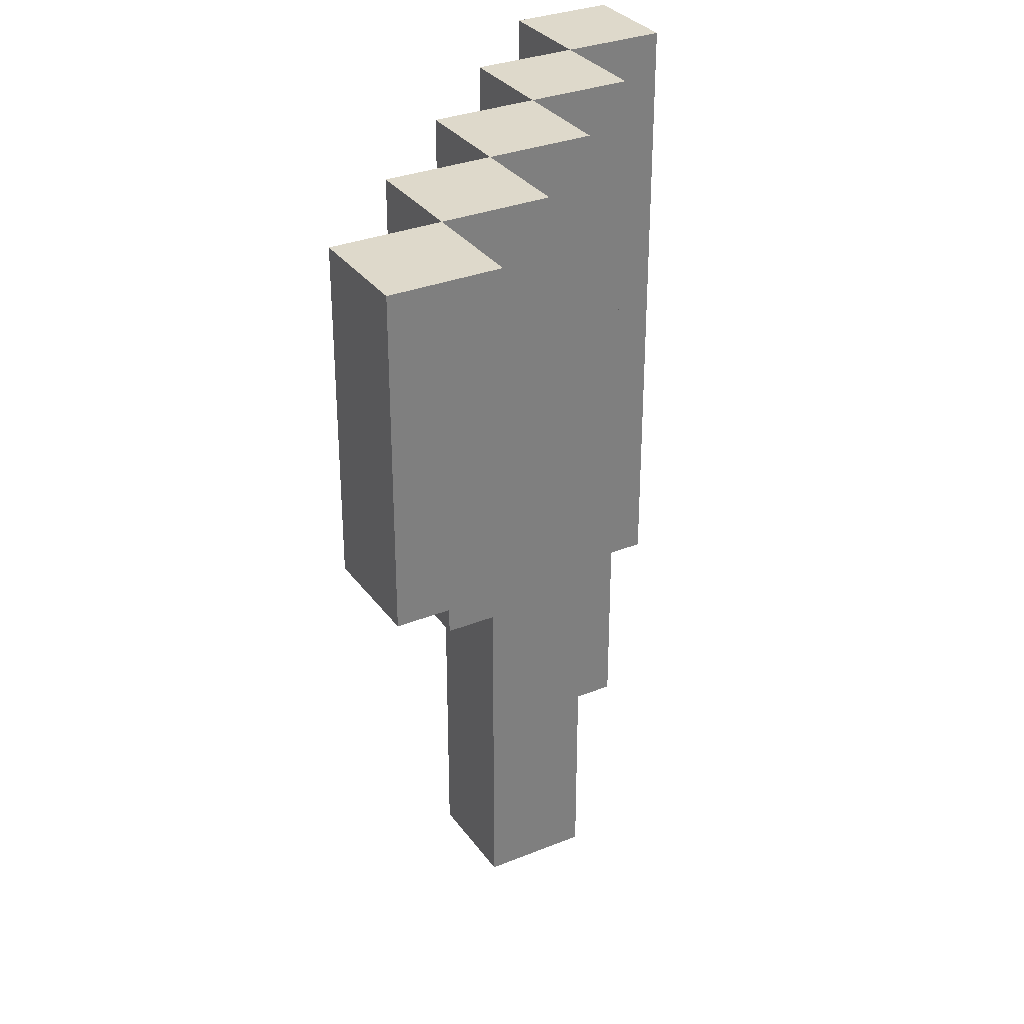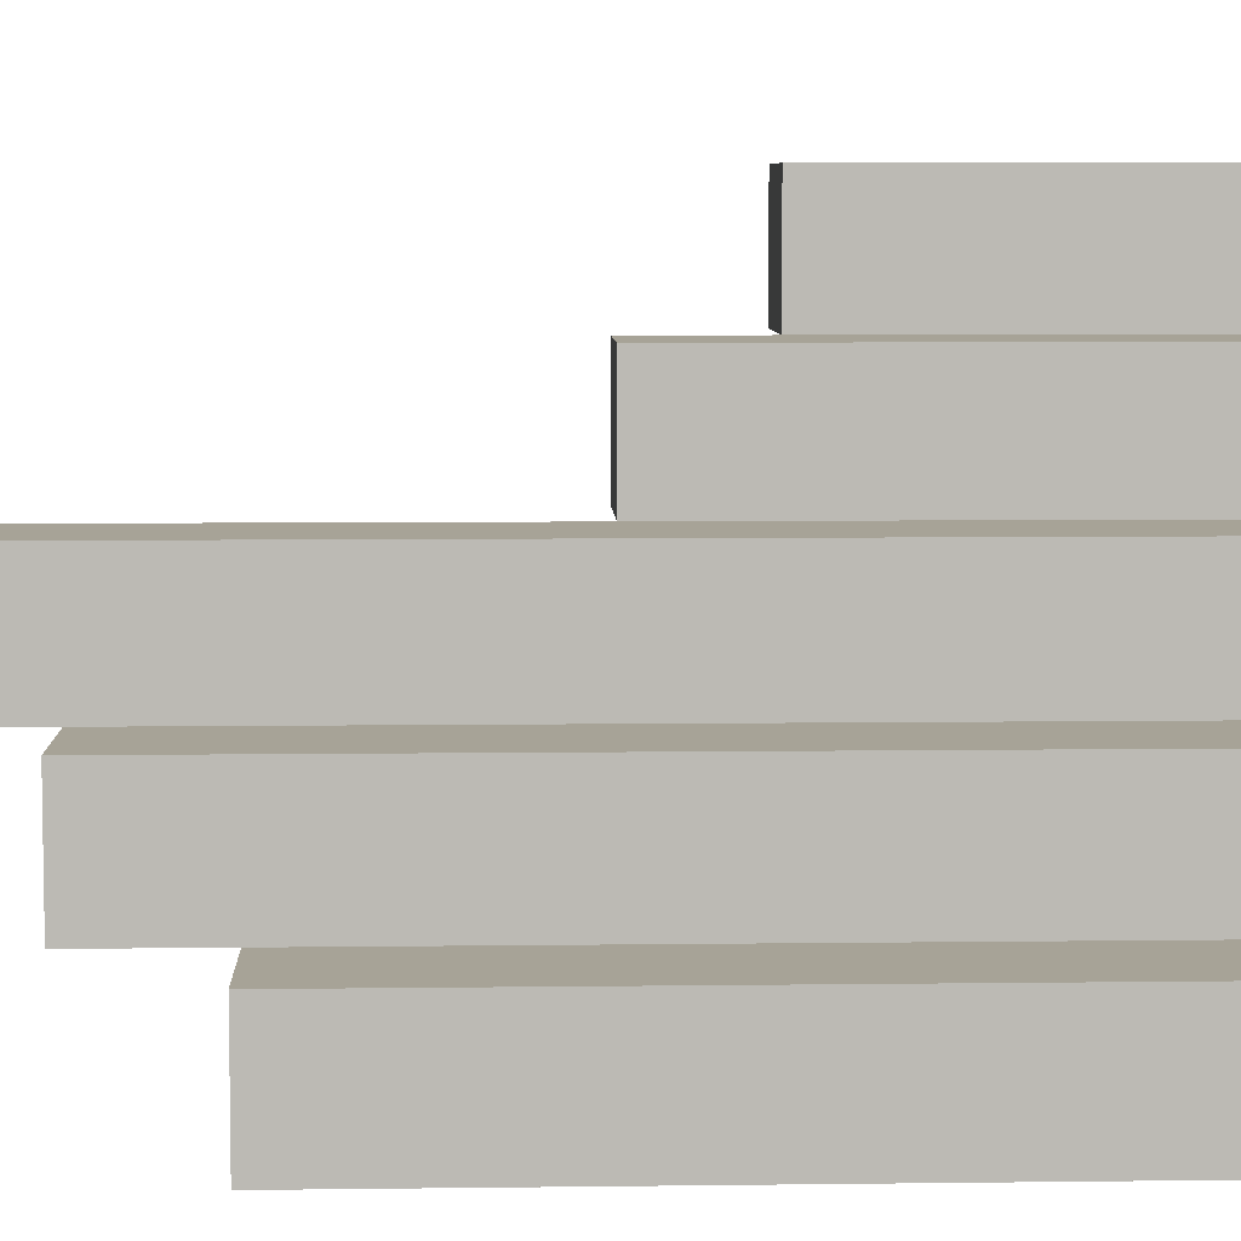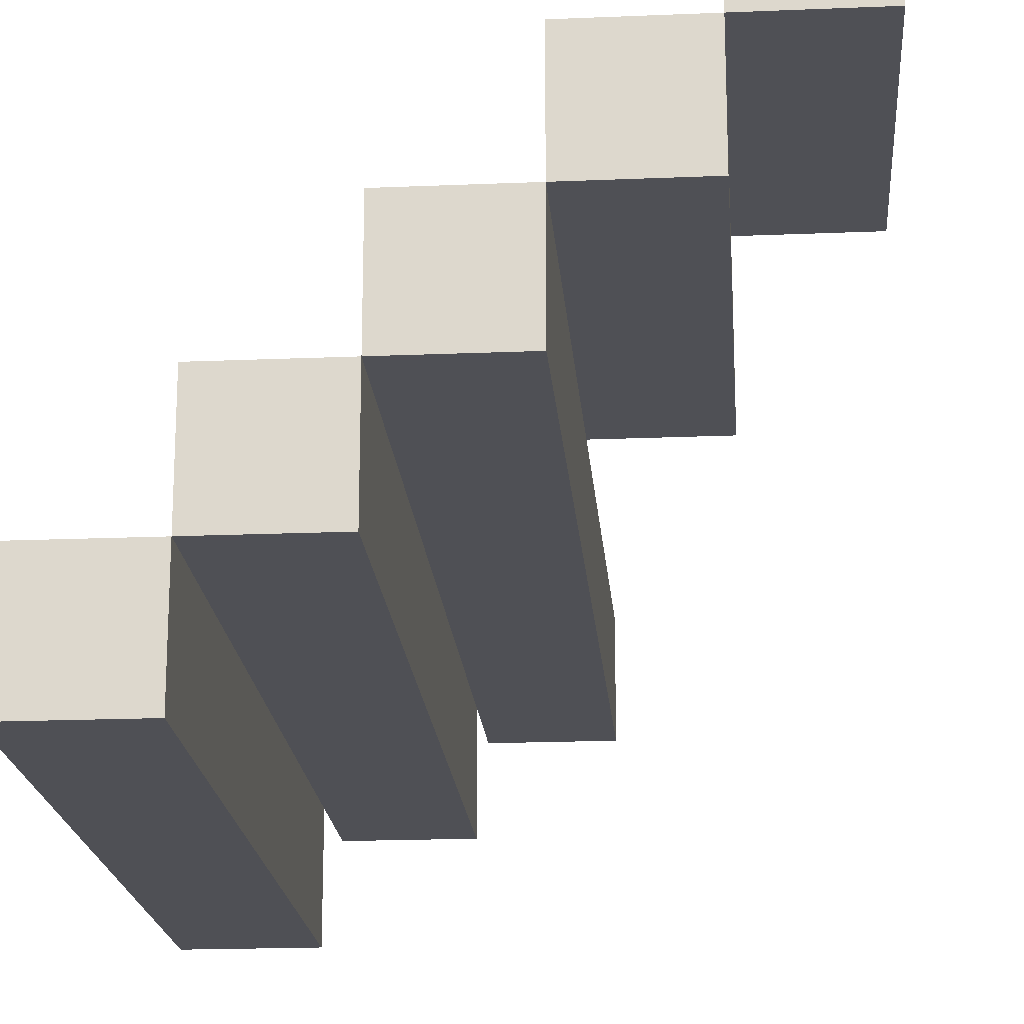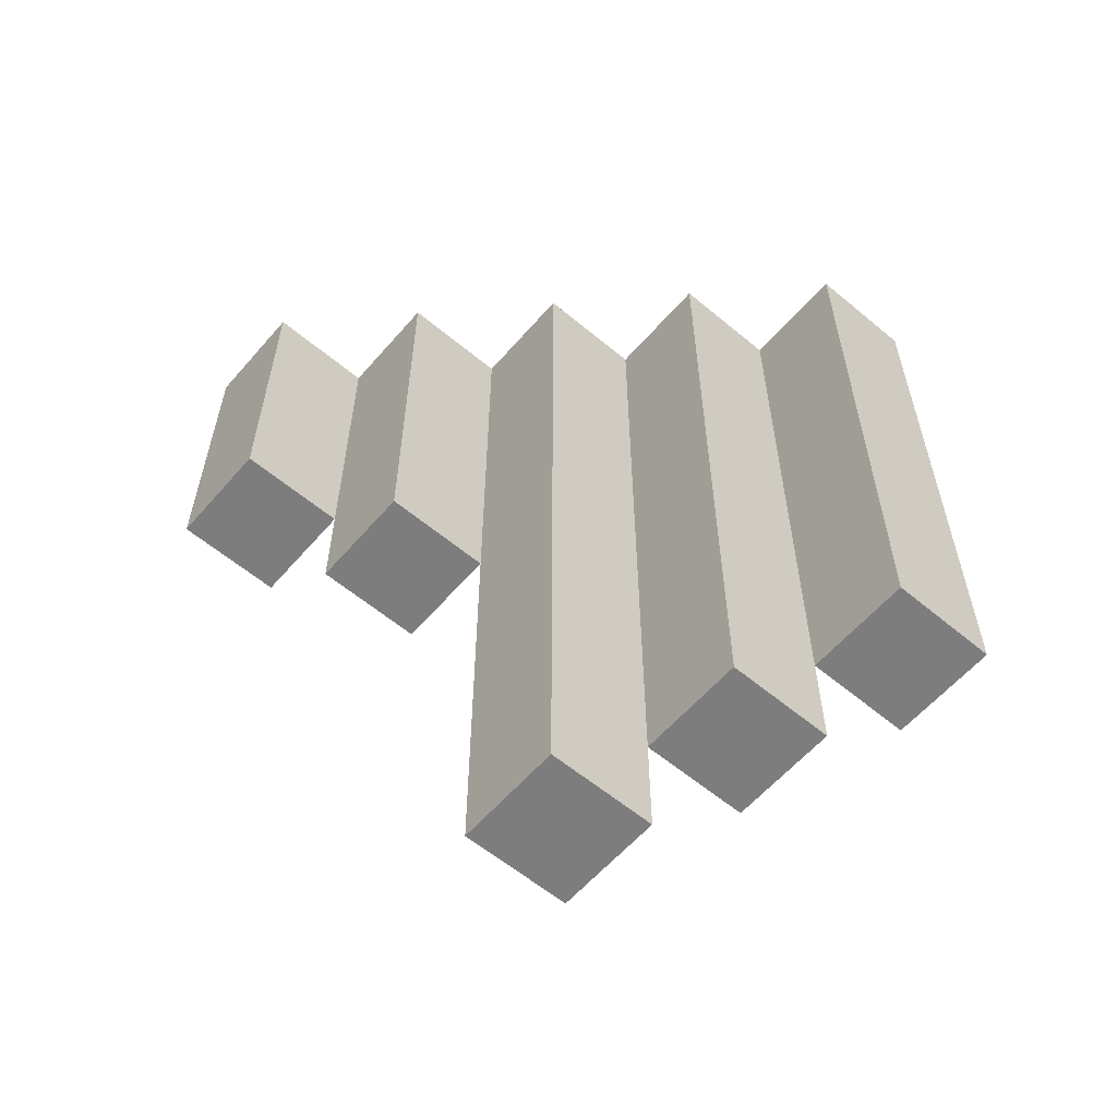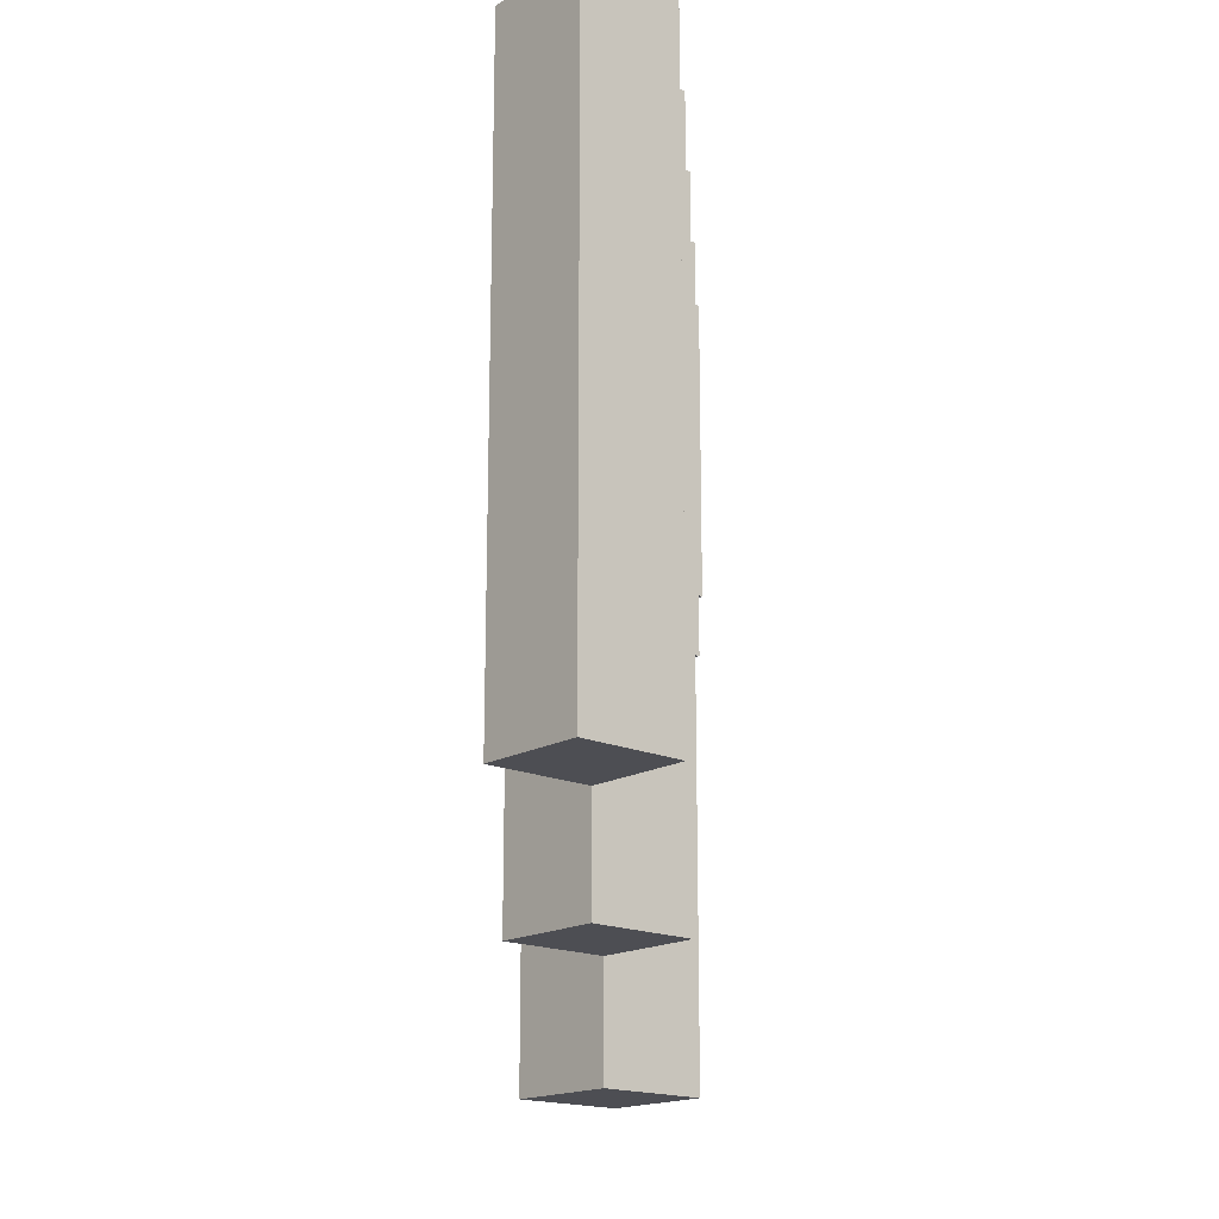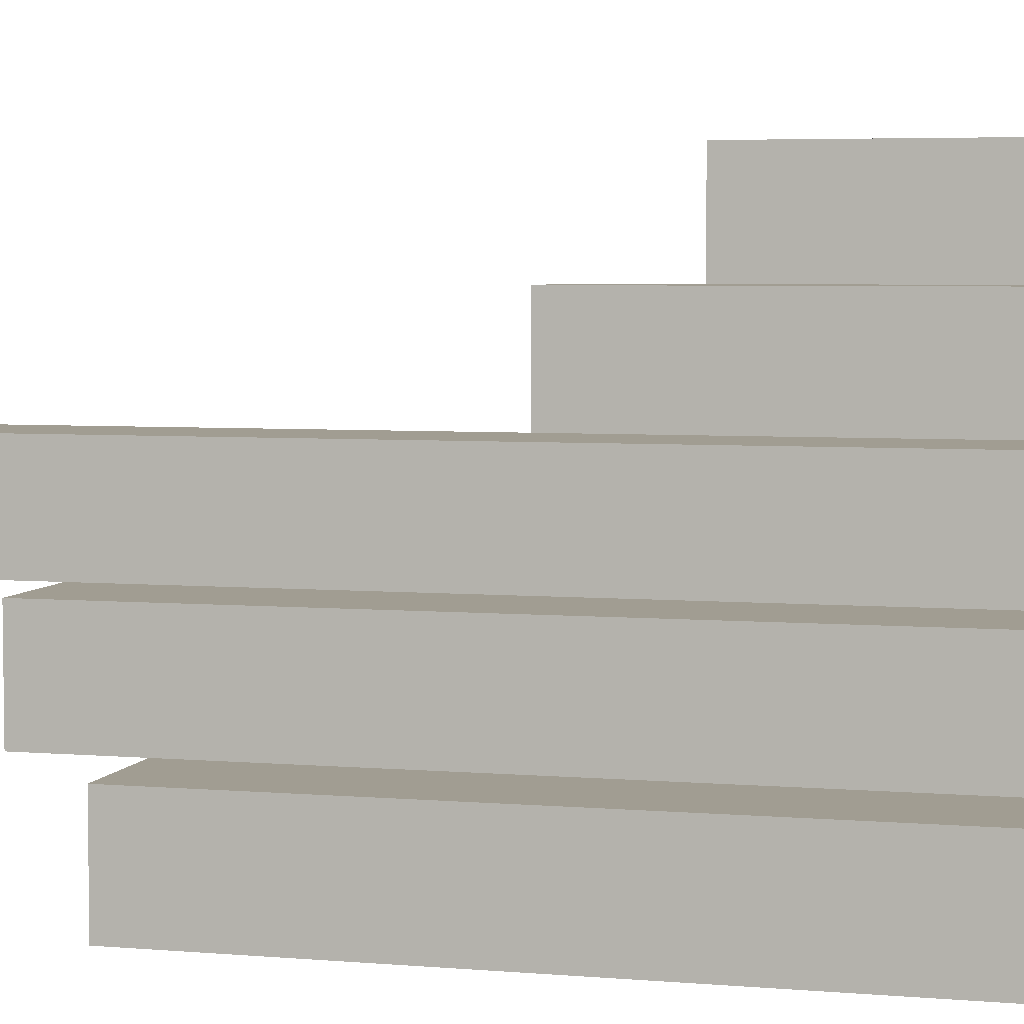
<metadata>
{"format":"obj","ext":"obj","renderer":"f3d","projection":"perspective","resolution":1024,"background":"white","views":[{"elev":31.7,"azim":150.4,"up":"+Z"},{"elev":6.7,"azim":-92.2,"up":"+Y"},{"elev":-19.4,"azim":4.5,"up":"+Y"},{"elev":-59.2,"azim":-130.6,"up":"+Z"},{"elev":-17.4,"azim":-41.5,"up":"+Z"},{"elev":4.8,"azim":-74.9,"up":"+Y"}]}
</metadata>
<code>
o
v -1 2.2 1
v -1 2.2 0.4
v -1 2.3 1
v -1 2.3 0.4
v -0.9 2.3 1
v -0.9 2.3 0.9
v -0.9 2.3 0.8
v -0.9 2.3 0.7
v -0.9 2.3 0.6
v -0.9 2.3 0.5
v -0.9 2.3 0.4
v -0.9 2.3 0.3
v -0.9 2.4 1
v -0.9 2.4 0.9
v -0.9 2.4 0.8
v -0.9 2.4 0.7
v -0.9 2.4 0.6
v -0.9 2.4 0.5
v -0.9 2.4 0.4
v -0.9 2.4 0.3
v -0.8 2.4 1
v -0.8 2.4 0.9
v -0.8 2.4 0.8
v -0.8 2.4 0.7
v -0.8 2.4 0.6
v -0.8 2.4 0.5
v -0.8 2.4 0.4
v -0.8 2.4 0.3
v -0.8 2.4 0.2
v -0.8 2.5 1
v -0.8 2.5 0.9
v -0.8 2.5 0.8
v -0.8 2.5 0.7
v -0.8 2.5 0.6
v -0.8 2.5 0.5
v -0.8 2.5 0.4
v -0.8 2.5 0.3
v -0.8 2.5 0.2
v -0.7 2.5 1
v -0.7 2.5 0.9
v -0.7 2.5 0.8
v -0.7 2.5 0.7
v -0.7 2.5 0.6
v -0.7 2.6 1
v -0.7 2.6 0.9
v -0.7 2.6 0.8
v -0.7 2.6 0.7
v -0.7 2.6 0.6
v -0.6 2.6 1
v -0.6 2.6 0.9
v -0.6 2.6 0.8
v -0.6 2.6 0.7
v -0.6 2.7 1
v -0.6 2.7 0.9
v -0.6 2.7 0.8
v -0.6 2.7 0.7
v -0.9 2.2 1
v -0.9 2.2 0.4
v -0.9 2.3 1
v -0.9 2.3 0.9
v -0.9 2.3 0.8
v -0.9 2.3 0.7
v -0.9 2.3 0.6
v -0.9 2.3 0.5
v -0.9 2.3 0.4
v -0.8 2.3 1
v -0.8 2.3 0.9
v -0.8 2.3 0.8
v -0.8 2.3 0.7
v -0.8 2.3 0.6
v -0.8 2.3 0.5
v -0.8 2.3 0.4
v -0.8 2.3 0.3
v -0.8 2.4 1
v -0.8 2.4 0.9
v -0.8 2.4 0.8
v -0.8 2.4 0.7
v -0.8 2.4 0.6
v -0.8 2.4 0.5
v -0.8 2.4 0.4
v -0.8 2.4 0.3
v -0.7 2.4 1
v -0.7 2.4 0.9
v -0.7 2.4 0.8
v -0.7 2.4 0.7
v -0.7 2.4 0.6
v -0.7 2.4 0.5
v -0.7 2.4 0.4
v -0.7 2.4 0.3
v -0.7 2.4 0.2
v -0.7 2.5 1
v -0.7 2.5 0.9
v -0.7 2.5 0.8
v -0.7 2.5 0.7
v -0.7 2.5 0.6
v -0.7 2.5 0.5
v -0.7 2.5 0.4
v -0.7 2.5 0.3
v -0.7 2.5 0.2
v -0.6 2.5 1
v -0.6 2.5 0.9
v -0.6 2.5 0.8
v -0.6 2.5 0.7
v -0.6 2.5 0.6
v -0.6 2.6 1
v -0.6 2.6 0.9
v -0.6 2.6 0.8
v -0.6 2.6 0.7
v -0.6 2.6 0.6
v -0.5 2.6 1
v -0.5 2.6 0.9
v -0.5 2.6 0.8
v -0.5 2.6 0.7
v -0.5 2.7 1
v -0.5 2.7 0.9
v -0.5 2.7 0.8
v -0.5 2.7 0.7
v -1 2.2 1
v -1 2.3 1
v -0.9 2.2 1
v -0.9 2.3 1
v -0.9 2.4 1
v -0.8 2.3 1
v -0.8 2.4 1
v -0.8 2.5 1
v -0.7 2.4 1
v -0.7 2.5 1
v -0.7 2.6 1
v -0.6 2.5 1
v -0.6 2.6 1
v -0.6 2.7 1
v -0.5 2.6 1
v -0.5 2.7 1
v -0.6 2.6 0.7
v -0.6 2.7 0.7
v -0.5 2.6 0.7
v -0.5 2.7 0.7
v -0.7 2.5 0.6
v -0.7 2.6 0.6
v -0.6 2.5 0.6
v -0.6 2.6 0.6
v -1 2.2 0.4
v -1 2.3 0.4
v -0.9 2.2 0.4
v -0.9 2.3 0.4
v -0.9 2.3 0.3
v -0.9 2.4 0.3
v -0.8 2.3 0.3
v -0.8 2.4 0.3
v -0.8 2.4 0.2
v -0.8 2.5 0.2
v -0.7 2.4 0.2
v -0.7 2.5 0.2
v -1 2.2 1
v -0.9 2.2 1
v -1 2.2 0.4
v -0.9 2.2 0.4
v -0.9 2.3 1
v -0.8 2.3 1
v -0.9 2.3 0.9
v -0.8 2.3 0.9
v -0.9 2.3 0.8
v -0.8 2.3 0.8
v -0.9 2.3 0.7
v -0.8 2.3 0.7
v -0.9 2.3 0.6
v -0.8 2.3 0.6
v -0.9 2.3 0.5
v -0.8 2.3 0.5
v -0.9 2.3 0.4
v -0.8 2.3 0.4
v -0.9 2.3 0.3
v -0.8 2.3 0.3
v -0.8 2.4 1
v -0.7 2.4 1
v -0.8 2.4 0.9
v -0.7 2.4 0.9
v -0.8 2.4 0.8
v -0.7 2.4 0.8
v -0.8 2.4 0.7
v -0.7 2.4 0.7
v -0.8 2.4 0.6
v -0.7 2.4 0.6
v -0.8 2.4 0.5
v -0.7 2.4 0.5
v -0.8 2.4 0.4
v -0.7 2.4 0.4
v -0.8 2.4 0.3
v -0.7 2.4 0.3
v -0.8 2.4 0.2
v -0.7 2.4 0.2
v -0.7 2.5 1
v -0.6 2.5 1
v -0.7 2.5 0.9
v -0.6 2.5 0.9
v -0.7 2.5 0.8
v -0.6 2.5 0.8
v -0.7 2.5 0.7
v -0.6 2.5 0.7
v -0.7 2.5 0.6
v -0.6 2.5 0.6
v -0.6 2.6 1
v -0.5 2.6 1
v -0.6 2.6 0.9
v -0.5 2.6 0.9
v -0.6 2.6 0.8
v -0.5 2.6 0.8
v -0.6 2.6 0.7
v -0.5 2.6 0.7
v -1 2.3 1
v -0.9 2.3 1
v -0.9 2.3 0.9
v -0.9 2.3 0.8
v -0.9 2.3 0.7
v -0.9 2.3 0.6
v -0.9 2.3 0.5
v -1 2.3 0.4
v -0.9 2.3 0.4
v -0.9 2.4 1
v -0.8 2.4 1
v -0.9 2.4 0.9
v -0.8 2.4 0.9
v -0.9 2.4 0.8
v -0.8 2.4 0.8
v -0.9 2.4 0.7
v -0.8 2.4 0.7
v -0.9 2.4 0.6
v -0.8 2.4 0.6
v -0.9 2.4 0.5
v -0.8 2.4 0.5
v -0.9 2.4 0.4
v -0.8 2.4 0.4
v -0.9 2.4 0.3
v -0.8 2.4 0.3
v -0.8 2.5 1
v -0.7 2.5 1
v -0.8 2.5 0.9
v -0.7 2.5 0.9
v -0.8 2.5 0.8
v -0.7 2.5 0.8
v -0.8 2.5 0.7
v -0.7 2.5 0.7
v -0.8 2.5 0.6
v -0.7 2.5 0.6
v -0.8 2.5 0.5
v -0.7 2.5 0.5
v -0.8 2.5 0.4
v -0.7 2.5 0.4
v -0.8 2.5 0.3
v -0.7 2.5 0.3
v -0.8 2.5 0.2
v -0.7 2.5 0.2
v -0.7 2.6 1
v -0.6 2.6 1
v -0.7 2.6 0.9
v -0.6 2.6 0.9
v -0.7 2.6 0.8
v -0.6 2.6 0.8
v -0.7 2.6 0.7
v -0.6 2.6 0.7
v -0.7 2.6 0.6
v -0.6 2.6 0.6
v -0.6 2.7 1
v -0.5 2.7 1
v -0.6 2.7 0.9
v -0.5 2.7 0.9
v -0.6 2.7 0.8
v -0.5 2.7 0.8
v -0.6 2.7 0.7
v -0.5 2.7 0.7
f 3 2 1
f 4 2 3
f 13 6 5
f 14 7 6
f 14 6 13
f 15 8 7
f 15 7 14
f 16 9 8
f 16 8 15
f 17 10 9
f 17 9 16
f 18 11 10
f 18 10 17
f 19 12 11
f 19 11 18
f 20 12 19
f 30 22 21
f 31 23 22
f 31 22 30
f 32 24 23
f 32 23 31
f 33 25 24
f 33 24 32
f 34 26 25
f 34 25 33
f 35 27 26
f 35 26 34
f 36 28 27
f 36 27 35
f 37 29 28
f 37 28 36
f 38 29 37
f 44 40 39
f 45 41 40
f 45 40 44
f 46 42 41
f 46 41 45
f 47 43 42
f 47 42 46
f 48 43 47
f 53 50 49
f 54 51 50
f 54 50 53
f 55 52 51
f 55 51 54
f 56 52 55
f 57 58 59
f 59 58 60
f 60 58 61
f 61 58 62
f 62 58 63
f 63 58 64
f 64 58 65
f 66 67 74
f 67 68 75
f 74 67 75
f 68 69 76
f 75 68 76
f 69 70 77
f 76 69 77
f 70 71 78
f 77 70 78
f 71 72 79
f 78 71 79
f 72 73 80
f 79 72 80
f 80 73 81
f 82 83 91
f 83 84 92
f 91 83 92
f 84 85 93
f 92 84 93
f 85 86 94
f 93 85 94
f 86 87 95
f 94 86 95
f 87 88 96
f 95 87 96
f 88 89 97
f 96 88 97
f 89 90 98
f 97 89 98
f 98 90 99
f 100 101 105
f 101 102 106
f 105 101 106
f 102 103 107
f 106 102 107
f 103 104 108
f 107 103 108
f 108 104 109
f 110 111 114
f 111 112 115
f 114 111 115
f 112 113 116
f 115 112 116
f 116 113 117
f 120 119 118
f 121 119 120
f 123 122 121
f 124 122 123
f 126 125 124
f 127 125 126
f 129 128 127
f 130 128 129
f 132 131 130
f 133 131 132
f 134 135 136
f 136 135 137
f 138 139 140
f 140 139 141
f 142 143 144
f 144 143 145
f 146 147 148
f 148 147 149
f 150 151 152
f 152 151 153
f 156 155 154
f 157 155 156
f 160 159 158
f 161 159 160
f 162 161 160
f 163 161 162
f 164 163 162
f 165 163 164
f 166 165 164
f 167 165 166
f 168 167 166
f 169 167 168
f 170 169 168
f 171 169 170
f 172 171 170
f 173 171 172
f 176 175 174
f 177 175 176
f 178 177 176
f 179 177 178
f 180 179 178
f 181 179 180
f 182 181 180
f 183 181 182
f 184 183 182
f 185 183 184
f 186 185 184
f 187 185 186
f 188 187 186
f 189 187 188
f 190 189 188
f 191 189 190
f 194 193 192
f 195 193 194
f 196 195 194
f 197 195 196
f 198 197 196
f 199 197 198
f 200 199 198
f 201 199 200
f 204 203 202
f 205 203 204
f 206 205 204
f 207 205 206
f 208 207 206
f 209 207 208
f 210 211 212
f 210 212 213
f 210 213 214
f 210 214 215
f 210 215 216
f 210 216 217
f 217 216 218
f 219 220 221
f 221 220 222
f 221 222 223
f 223 222 224
f 223 224 225
f 225 224 226
f 225 226 227
f 227 226 228
f 227 228 229
f 229 228 230
f 229 230 231
f 231 230 232
f 231 232 233
f 233 232 234
f 235 236 237
f 237 236 238
f 237 238 239
f 239 238 240
f 239 240 241
f 241 240 242
f 241 242 243
f 243 242 244
f 243 244 245
f 245 244 246
f 245 246 247
f 247 246 248
f 247 248 249
f 249 248 250
f 249 250 251
f 251 250 252
f 253 254 255
f 255 254 256
f 255 256 257
f 257 256 258
f 257 258 259
f 259 258 260
f 259 260 261
f 261 260 262
f 263 264 265
f 265 264 266
f 265 266 267
f 267 266 268
f 267 268 269
f 269 268 270

</code>
